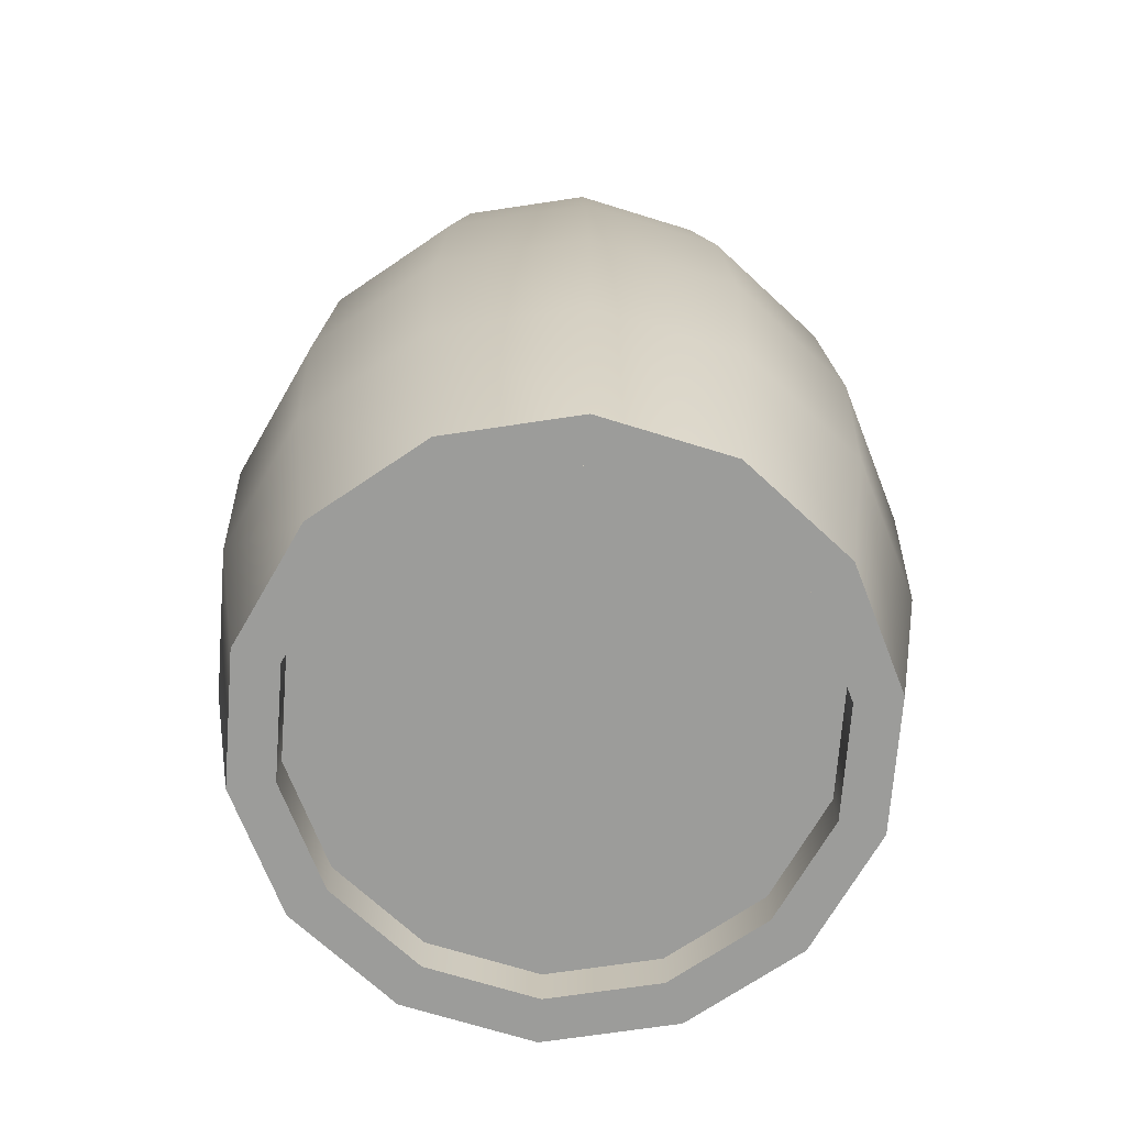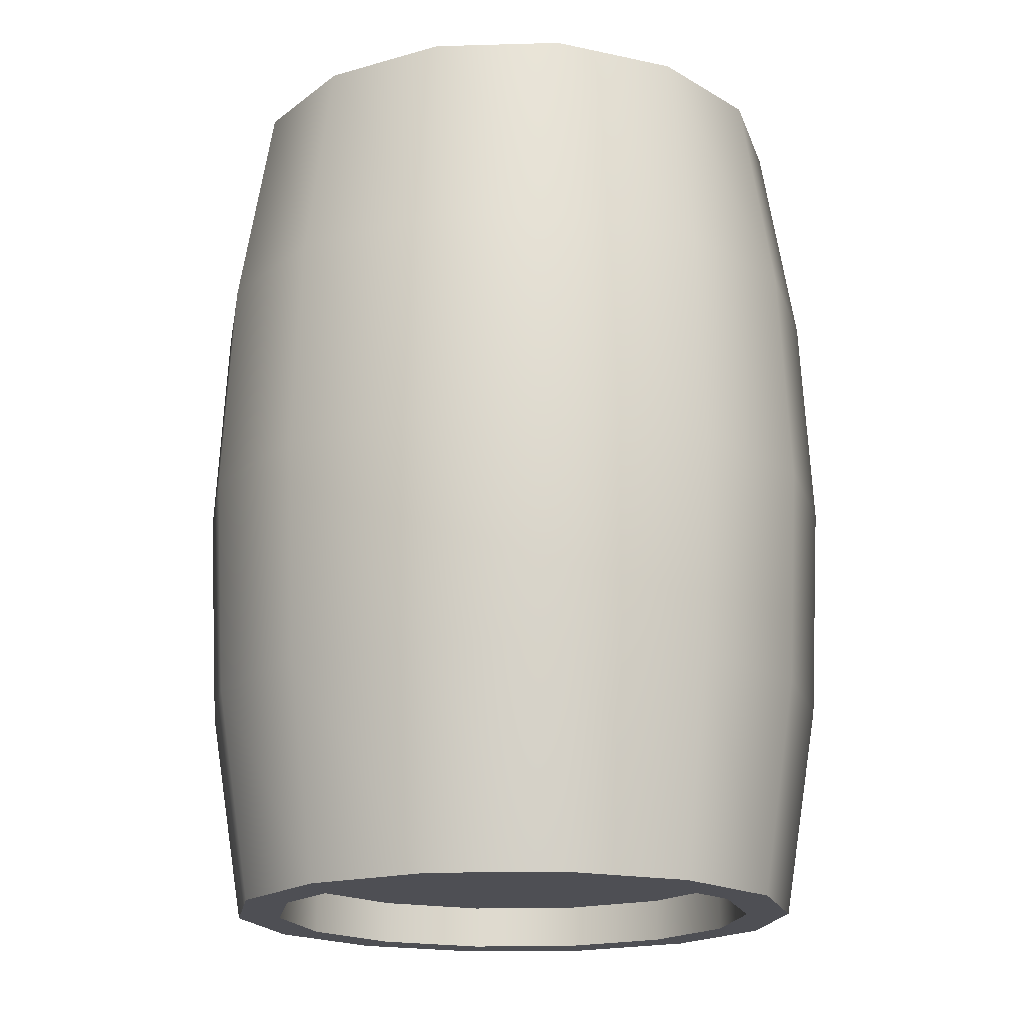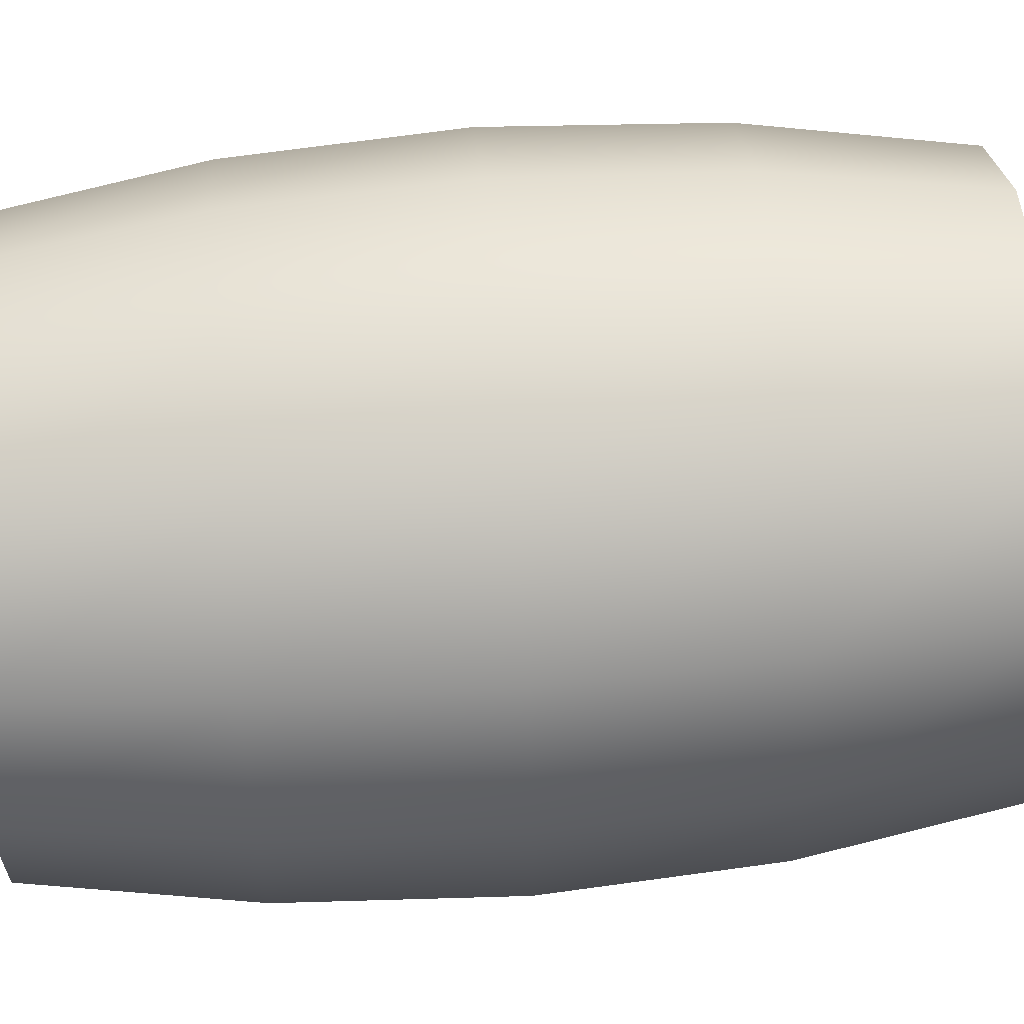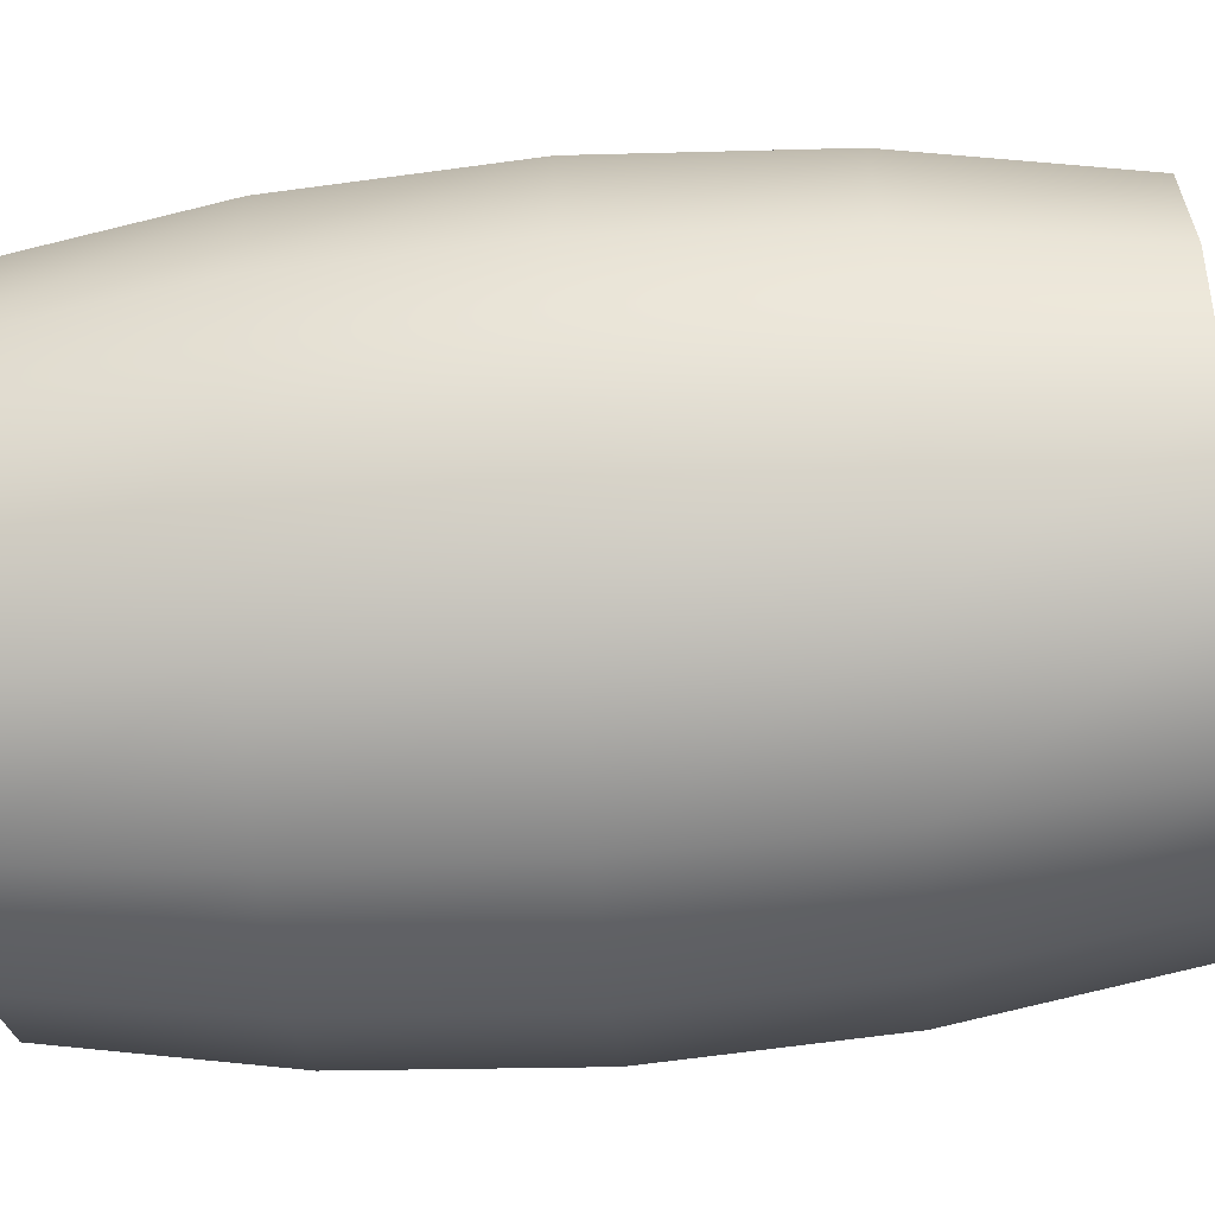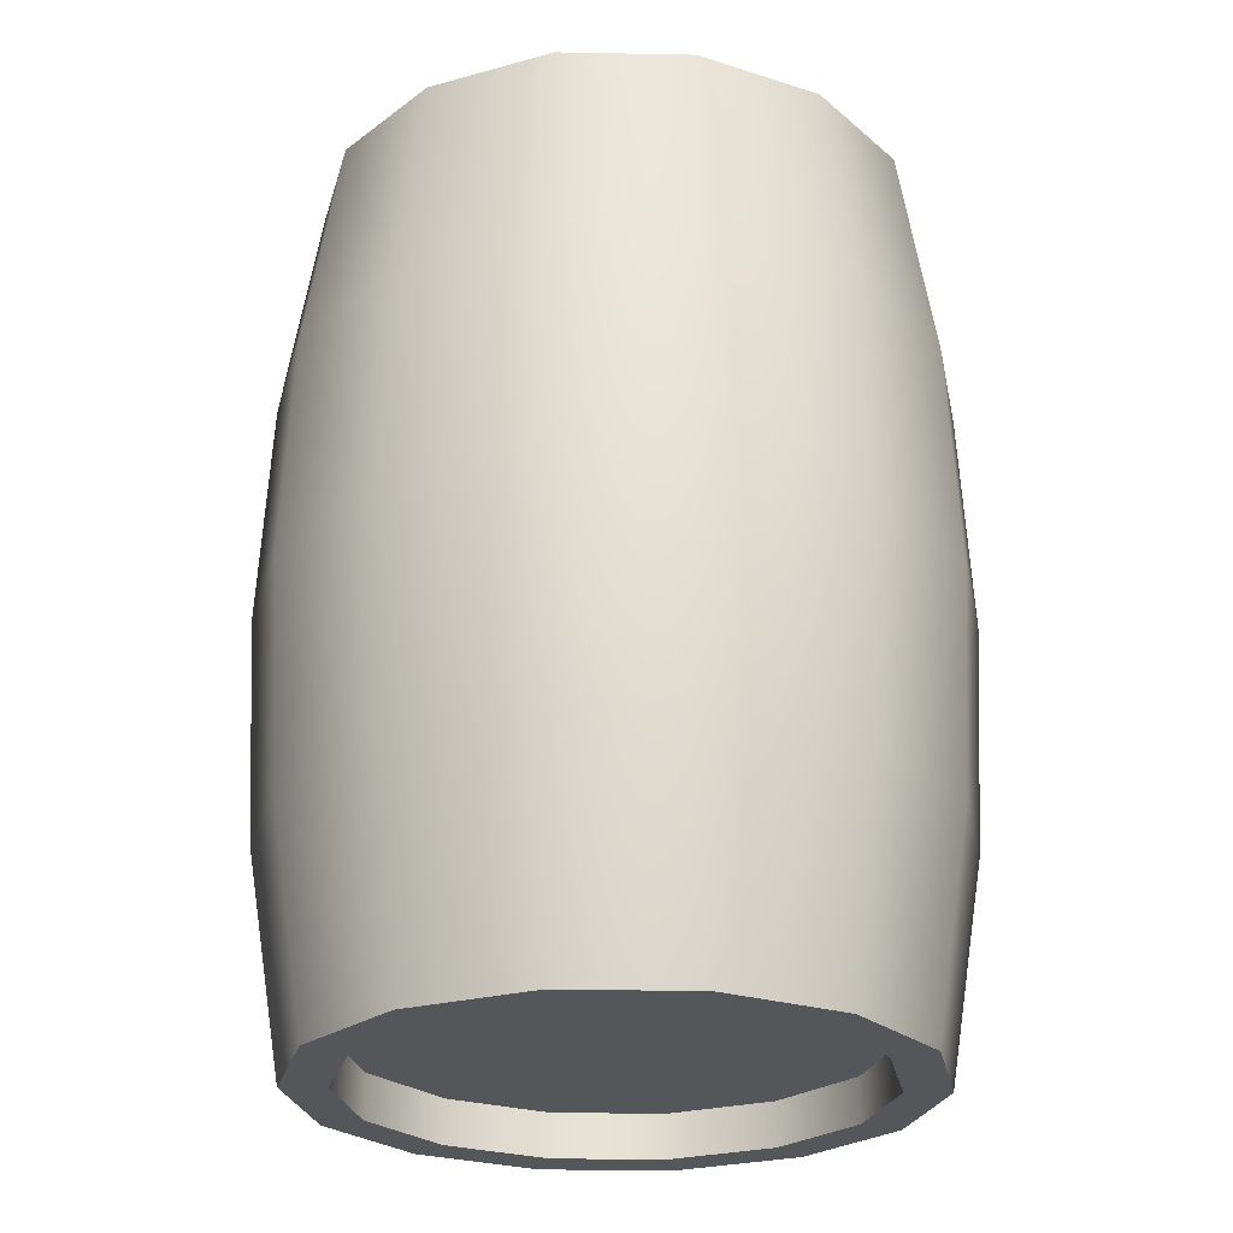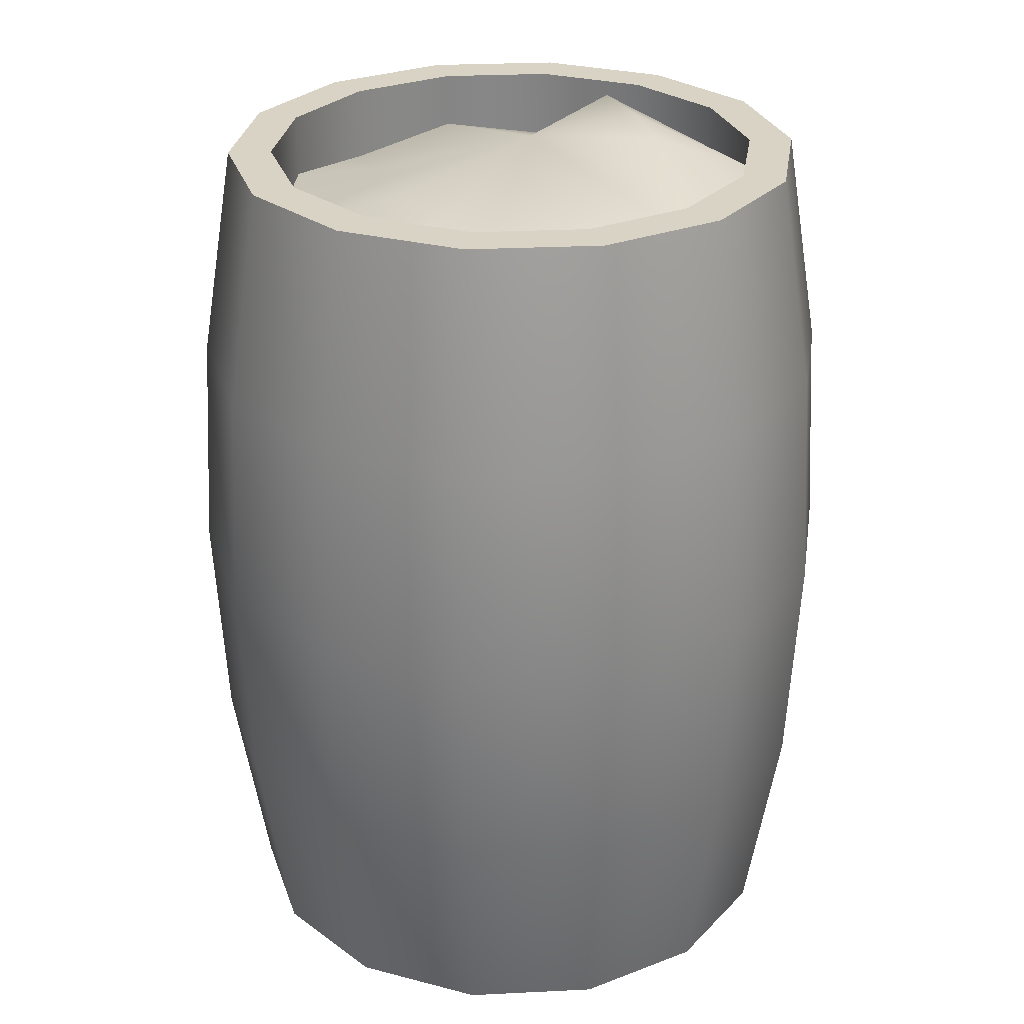
<metadata>
{"format":"obj","ext":"obj","renderer":"f3d","projection":"perspective","resolution":1024,"background":"white","views":[{"elev":-70.2,"azim":98.5,"up":"+Y"},{"elev":-18.4,"azim":170.3,"up":"+Y"},{"elev":62.2,"azim":85.1,"up":"+Z"},{"elev":-61.2,"azim":94.7,"up":"+Z"},{"elev":-25.3,"azim":139.7,"up":"+Y"},{"elev":28.3,"azim":162.9,"up":"+Y"}]}
</metadata>
<code>
g newBarrelGrain(Clone)
v -0.3883 -2.921e-06 -0.3097
v -0.3301 -2.921e-06 -0.2632
v -0.1832 -2.921e-06 -0.3804
v -0.2155 -2.921e-06 -0.4475
v 2.921e-06 -2.921e-06 -0.4222
v 2.921e-06 -2.921e-06 -0.4967
v 0.1832 -2.921e-06 -0.3804
v 0.2155 -2.921e-06 -0.4475
v 0.3301 -2.921e-06 -0.2632
v 0.3883 -2.921e-06 -0.3097
v -0.4842 -2.921e-06 -0.1105
v -0.4116 -2.921e-06 -0.09396
v -0.4842 -2.921e-06 0.1105
v -0.4116 -2.921e-06 0.09395
v -0.3883 -2.921e-06 0.3097
v -0.3301 -2.921e-06 0.2632
v -0.2155 -2.921e-06 0.4475
v -0.1832 -2.921e-06 0.3804
v 2.921e-06 -2.921e-06 0.4967
v 2.921e-06 -2.921e-06 0.4222
v 0.2155 -2.921e-06 0.4475
v 0.1832 -2.921e-06 0.3804
v 0.3883 -2.921e-06 0.3097
v 0.3301 -2.921e-06 0.2632
v 0.4842 -2.921e-06 0.1105
v 0.4116 -2.921e-06 0.09395
v 0.4842 -2.921e-06 -0.1105
v 0.4116 -2.921e-06 -0.09396
v 0.2155 1.5 -0.4475
v 0.1832 1.5 -0.3804
v 2.921e-06 1.5 -0.4222
v 2.921e-06 1.5 -0.4967
v 0.3883 1.5 -0.3097
v 0.3301 1.5 -0.2632
v -0.1832 1.5 -0.3804
v -0.2155 1.5 -0.4475
v 0.4842 1.5 -0.1105
v 0.4116 1.5 -0.09396
v -0.3301 1.5 -0.2632
v -0.3883 1.5 -0.3097
v -0.4116 1.5 -0.09396
v -0.4842 1.5 -0.1105
v -0.4116 1.5 0.09395
v -0.4842 1.5 0.1105
v -0.3301 1.5 0.2632
v -0.3883 1.5 0.3097
v -0.1832 1.5 0.3804
v -0.2155 1.5 0.4475
v 2.921e-06 1.5 0.4222
v 2.921e-06 1.5 0.4967
v 0.1832 1.5 0.3804
v 0.2155 1.5 0.4475
v 0.3301 1.5 0.2632
v 0.3883 1.5 0.3097
v 0.4116 1.5 0.09395
v 0.4842 1.5 0.1105
v 2.921e-06 1.13 -0.5567
v 0.2415 1.13 -0.5015
v 0.2155 1.5 -0.4475
v 2.921e-06 1.5 -0.4967
v 0.3883 1.5 -0.3097
v 0.4352 1.13 -0.3471
v 0.4842 1.5 -0.1105
v 0.5427 1.13 -0.1239
v 0.4842 1.5 0.1105
v 0.5427 1.13 0.1239
v 0.3883 1.5 0.3097
v 0.4352 1.13 0.3471
v 0.2155 1.5 0.4475
v 0.2415 1.13 0.5015
v 2.921e-06 1.5 0.4967
v 2.921e-06 1.13 0.5567
v 0.2502 0.75 0.5196
v 2.921e-06 0.75 0.5767
v 0.2415 0.3697 0.5015
v 2.921e-06 0.3697 0.5567
v 0.2155 -2.921e-06 0.4475
v 2.921e-06 -2.921e-06 0.4967
v 0.3883 -2.921e-06 0.3097
v 0.4352 0.3697 0.3471
v 0.4509 0.75 0.3596
v 0.4842 -2.921e-06 0.1105
v 0.5427 0.3697 0.1239
v 0.5623 0.75 0.1283
v 0.4842 -2.921e-06 -0.1105
v 0.5427 0.3697 -0.1239
v 0.5623 0.75 -0.1283
v 0.3883 -2.921e-06 -0.3097
v 0.4352 0.3697 -0.3471
v 0.4509 0.75 -0.3596
v 0.2155 -2.921e-06 -0.4475
v 0.2415 0.3697 -0.5015
v 0.2502 0.75 -0.5196
v 2.921e-06 -2.921e-06 -0.4967
v 2.921e-06 0.3697 -0.5567
v 2.921e-06 0.75 -0.5767
v 2.921e-06 1.13 0.5567
v -0.2415 1.13 0.5015
v -0.2155 1.5 0.4475
v 2.921e-06 1.5 0.4967
v -0.3883 1.5 0.3097
v -0.4352 1.13 0.3471
v -0.4842 1.5 0.1105
v -0.5427 1.13 0.1239
v -0.4842 1.5 -0.1105
v -0.5427 1.13 -0.1239
v -0.3883 1.5 -0.3097
v -0.4352 1.13 -0.3471
v -0.2155 1.5 -0.4475
v -0.2415 1.13 -0.5015
v 2.921e-06 1.5 -0.4967
v 2.921e-06 1.13 -0.5567
v -0.2502 0.75 -0.5196
v 2.921e-06 0.75 -0.5767
v -0.2415 0.3697 -0.5015
v 2.921e-06 0.3697 -0.5567
v -0.2155 -2.921e-06 -0.4475
v 2.921e-06 -2.921e-06 -0.4967
v -0.3883 -2.921e-06 -0.3097
v -0.4352 0.3697 -0.3471
v -0.4509 0.75 -0.3596
v -0.4842 -2.921e-06 -0.1105
v -0.5427 0.3697 -0.1239
v -0.5623 0.75 -0.1283
v -0.4842 -2.921e-06 0.1105
v -0.5427 0.3697 0.1239
v -0.5623 0.75 0.1283
v -0.3883 -2.921e-06 0.3097
v -0.4352 0.3697 0.3471
v -0.4509 0.75 0.3596
v -0.2155 -2.921e-06 0.4475
v -0.2415 0.3697 0.5015
v -0.2502 0.75 0.5196
v 2.921e-06 -2.921e-06 0.4967
v 2.921e-06 0.3697 0.5567
v 2.921e-06 0.75 0.5767
v 2.921e-06 1.5 0.4222
v 2.921e-06 1.405 0.4222
v 0.1832 1.373 0.3804
v 0.1832 1.5 0.3804
v 0.3301 1.392 0.2632
v 0.3301 1.5 0.2632
v 0.4116 1.359 0.09395
v 0.4116 1.5 0.09395
v -0.1832 1.5 0.3804
v -0.1832 1.381 0.3804
v -0.3301 1.5 0.2632
v -0.3301 1.424 0.2632
v -0.4116 1.5 0.09395
v -0.4116 1.424 0.09395
v 0.4116 1.41 -0.09396
v 0.4116 1.5 -0.09396
v 0.3301 1.41 -0.2632
v 0.3301 1.5 -0.2632
v 0.1832 1.41 -0.3804
v 0.1832 1.5 -0.3804
v 2.921e-06 1.442 -0.4222
v 2.921e-06 1.5 -0.4222
v -0.1832 1.455 -0.3804
v -0.1832 1.5 -0.3804
v -0.3301 1.453 -0.2632
v -0.3301 1.5 -0.2632
v -0.4116 1.451 -0.09396
v -0.4116 1.5 -0.09396
v -0.02622 1.524 -0.02455
v 2.921e-06 1.442 -0.4222
v 0.1832 1.41 -0.3804
v 0.1709 1.444 -0.1566
v 0.2294 1.445 -0.041
v 0.2229 1.434 0.07179
v 0.2036 1.425 0.161
v 0.1832 1.373 0.3804
v 2.921e-06 1.405 0.4222
v -0.1832 1.381 0.3804
v -0.2151 1.537 0.1135
v -0.2319 1.533 0.008544
v -0.2374 1.518 -0.08631
v -0.2379 1.472 -0.1933
v -0.1832 1.455 -0.3804
v -0.3301 1.453 -0.2632
v -0.4116 1.424 0.09395
v -0.3301 1.424 0.2632
v -0.4116 1.451 -0.09396
v 0.3301 1.392 0.2632
v 0.4116 1.359 0.09395
v 0.4116 1.41 -0.09396
v 0.3301 1.41 -0.2632
v 0.4116 -2.921e-06 0.09395
v 0.4116 0.07499 0.09395
v 0.3301 0.07499 0.2632
v 0.3301 -2.921e-06 0.2632
v 0.4116 -2.921e-06 -0.09396
v 0.4116 0.07499 -0.09396
v 0.3301 -2.921e-06 -0.2632
v 0.3301 0.07499 -0.2632
v 0.1832 0.07499 0.3804
v 0.1832 -2.921e-06 0.3804
v 2.921e-06 0.07499 0.4222
v 2.921e-06 -2.921e-06 0.4222
v -0.1832 0.07499 0.3804
v -0.1832 -2.921e-06 0.3804
v 0.1832 -2.921e-06 -0.3804
v 0.1832 0.07499 -0.3804
v 2.921e-06 -2.921e-06 -0.4222
v 2.921e-06 0.07499 -0.4222
v -0.1832 -2.921e-06 -0.3804
v -0.1832 0.07499 -0.3804
v -0.3301 -2.921e-06 -0.2632
v -0.3301 0.07499 -0.2632
v -0.4116 -2.921e-06 -0.09396
v -0.4116 0.07499 -0.09396
v -0.4116 -2.921e-06 0.09395
v -0.4116 0.07499 0.09395
v -0.3301 -2.921e-06 0.2632
v -0.3301 0.07499 0.2632
v 2.921e-06 0.07499 -2.921e-06
v 0.1832 0.07499 -0.3804
v 2.921e-06 0.07499 -0.4222
v 0.3301 0.07499 -0.2632
v 0.4116 0.07499 -0.09396
v 0.4116 0.07499 0.09395
v 0.3301 0.07499 0.2632
v 0.1832 0.07499 0.3804
v 2.921e-06 0.07499 0.4222
v -0.1832 0.07499 0.3804
v -0.3301 0.07499 0.2632
v -0.4116 0.07499 0.09395
v -0.4116 0.07499 -0.09396
v -0.3301 0.07499 -0.2632
v -0.1832 0.07499 -0.3804
g newBarrelGrain(Clone)_0
f 3 2 1
f 4 3 1
f 5 3 4
f 6 5 4
f 7 5 6
f 8 7 6
f 9 7 8
f 10 9 8
f 1 2 11
f 2 12 11
f 11 12 13
f 12 14 13
f 13 14 15
f 14 16 15
f 15 16 17
f 16 18 17
f 17 18 19
f 18 20 19
f 19 20 21
f 20 22 21
f 21 22 23
f 22 24 23
f 23 24 25
f 24 26 25
f 25 26 27
f 26 28 27
f 27 28 10
f 28 9 10
f 31 30 29
f 32 31 29
f 29 30 33
f 30 34 33
f 35 31 32
f 36 35 32
f 33 34 37
f 34 38 37
f 39 35 36
f 40 39 36
f 41 39 40
f 42 41 40
f 43 41 42
f 44 43 42
f 45 43 44
f 46 45 44
f 47 45 46
f 48 47 46
f 49 47 48
f 50 49 48
f 51 49 50
f 52 51 50
f 53 51 52
f 54 53 52
f 55 53 54
f 56 55 54
f 38 55 56
f 37 38 56
f 59 58 57
f 60 59 57
f 59 61 58
f 61 62 58
f 61 63 62
f 63 64 62
f 63 65 64
f 65 66 64
f 65 67 66
f 67 68 66
f 67 69 68
f 69 70 68
f 69 71 70
f 71 72 70
f 70 72 73
f 72 74 73
f 73 74 75
f 74 76 75
f 75 76 77
f 76 78 77
f 75 77 79
f 80 75 79
f 73 75 80
f 81 73 80
f 70 73 81
f 68 70 81
f 80 79 82
f 83 80 82
f 81 80 83
f 84 81 83
f 68 81 84
f 66 68 84
f 83 82 85
f 86 83 85
f 84 83 86
f 87 84 86
f 66 84 87
f 64 66 87
f 86 85 88
f 89 86 88
f 87 86 89
f 90 87 89
f 64 87 90
f 62 64 90
f 89 88 91
f 92 89 91
f 90 89 92
f 93 90 92
f 62 90 93
f 58 62 93
f 92 91 94
f 95 92 94
f 93 92 95
f 96 93 95
f 58 93 96
f 57 58 96
f 99 98 97
f 100 99 97
f 99 101 98
f 101 102 98
f 101 103 102
f 103 104 102
f 103 105 104
f 105 106 104
f 105 107 106
f 107 108 106
f 107 109 108
f 109 110 108
f 109 111 110
f 111 112 110
f 110 112 113
f 112 114 113
f 113 114 115
f 114 116 115
f 115 116 117
f 116 118 117
f 115 117 119
f 120 115 119
f 113 115 120
f 121 113 120
f 110 113 121
f 108 110 121
f 120 119 122
f 123 120 122
f 121 120 123
f 124 121 123
f 108 121 124
f 106 108 124
f 123 122 125
f 126 123 125
f 124 123 126
f 127 124 126
f 106 124 127
f 104 106 127
f 126 125 128
f 129 126 128
f 127 126 129
f 130 127 129
f 104 127 130
f 102 104 130
f 129 128 131
f 132 129 131
f 130 129 132
f 133 130 132
f 102 130 133
f 98 102 133
f 132 131 134
f 135 132 134
f 133 132 135
f 136 133 135
f 98 133 136
f 97 98 136
f 139 138 137
f 140 139 137
f 141 139 140
f 142 141 140
f 143 141 142
f 144 143 142
f 137 138 145
f 138 146 145
f 145 146 147
f 146 148 147
f 147 148 149
f 148 150 149
f 151 143 144
f 152 151 144
f 153 151 152
f 154 153 152
f 155 153 154
f 156 155 154
f 157 155 156
f 158 157 156
f 159 157 158
f 160 159 158
f 161 159 160
f 162 161 160
f 163 161 162
f 164 163 162
f 150 163 164
f 149 150 164
f 167 166 165
f 168 167 165
f 169 168 165
f 170 169 165
f 171 170 165
f 172 171 165
f 173 172 165
f 174 173 165
f 175 174 165
f 176 175 165
f 177 176 165
f 178 177 165
f 179 178 165
f 166 179 165
f 179 180 178
f 178 180 177
f 176 181 175
f 181 182 175
f 175 182 174
f 183 181 176
f 177 183 176
f 180 183 177
f 171 184 170
f 172 184 171
f 184 185 170
f 170 185 169
f 185 186 169
f 169 186 168
f 186 187 168
f 168 187 167
f 190 189 188
f 191 190 188
f 188 189 192
f 189 193 192
f 192 193 194
f 193 195 194
f 196 190 191
f 197 196 191
f 198 196 197
f 199 198 197
f 200 198 199
f 201 200 199
f 194 195 202
f 195 203 202
f 202 203 204
f 203 205 204
f 204 205 206
f 205 207 206
f 206 207 208
f 207 209 208
f 208 209 210
f 209 211 210
f 210 211 212
f 211 213 212
f 212 213 214
f 213 215 214
f 215 200 201
f 214 215 201
f 218 217 216
f 217 219 216
f 219 220 216
f 220 221 216
f 221 222 216
f 222 223 216
f 223 224 216
f 224 225 216
f 225 226 216
f 226 227 216
f 227 228 216
f 228 229 216
f 229 230 216
f 230 218 216

</code>
